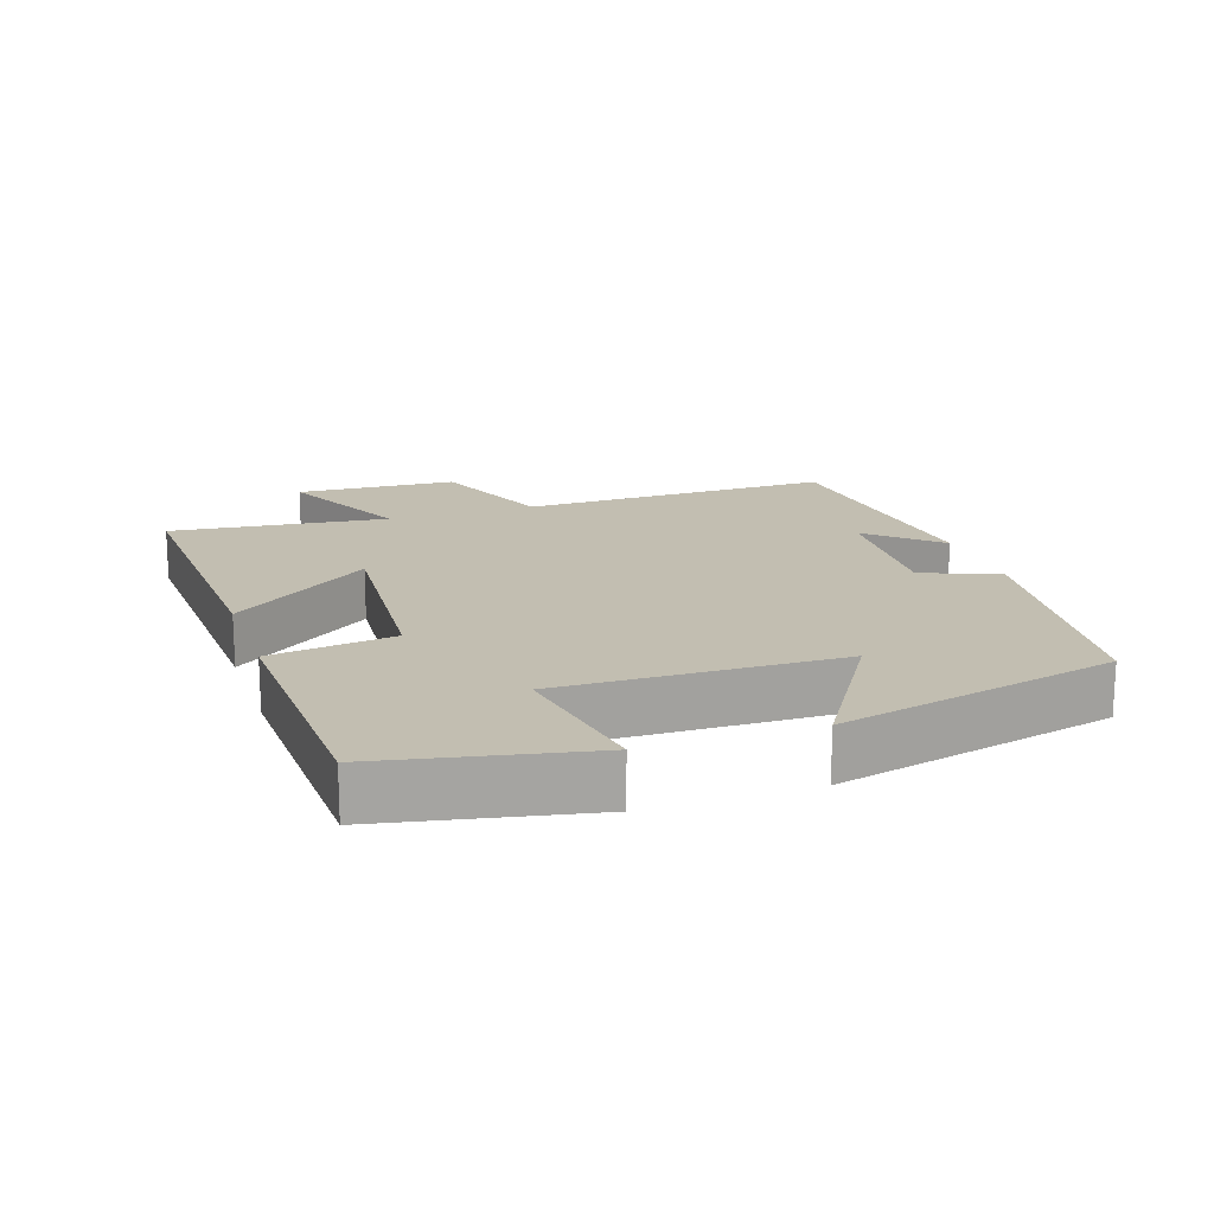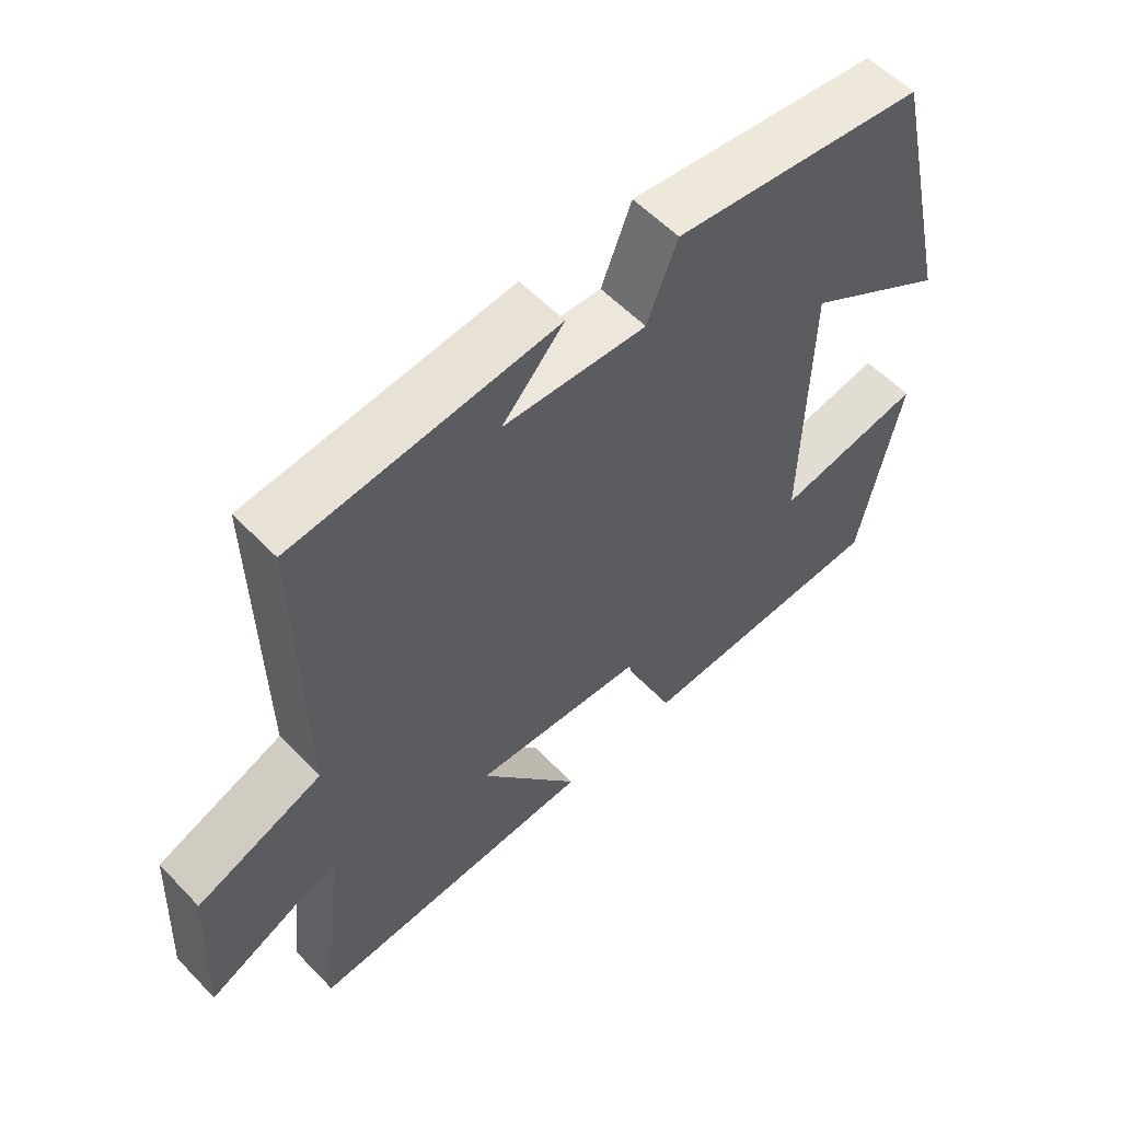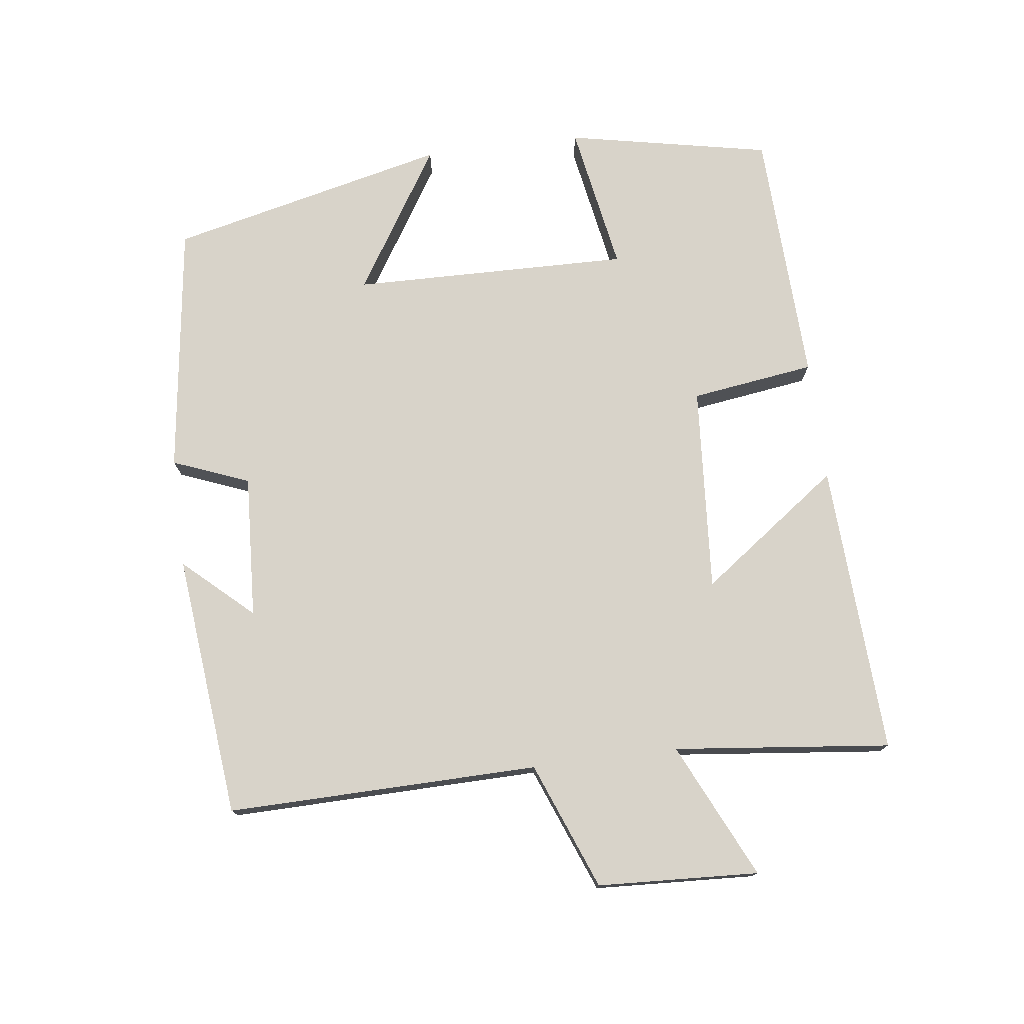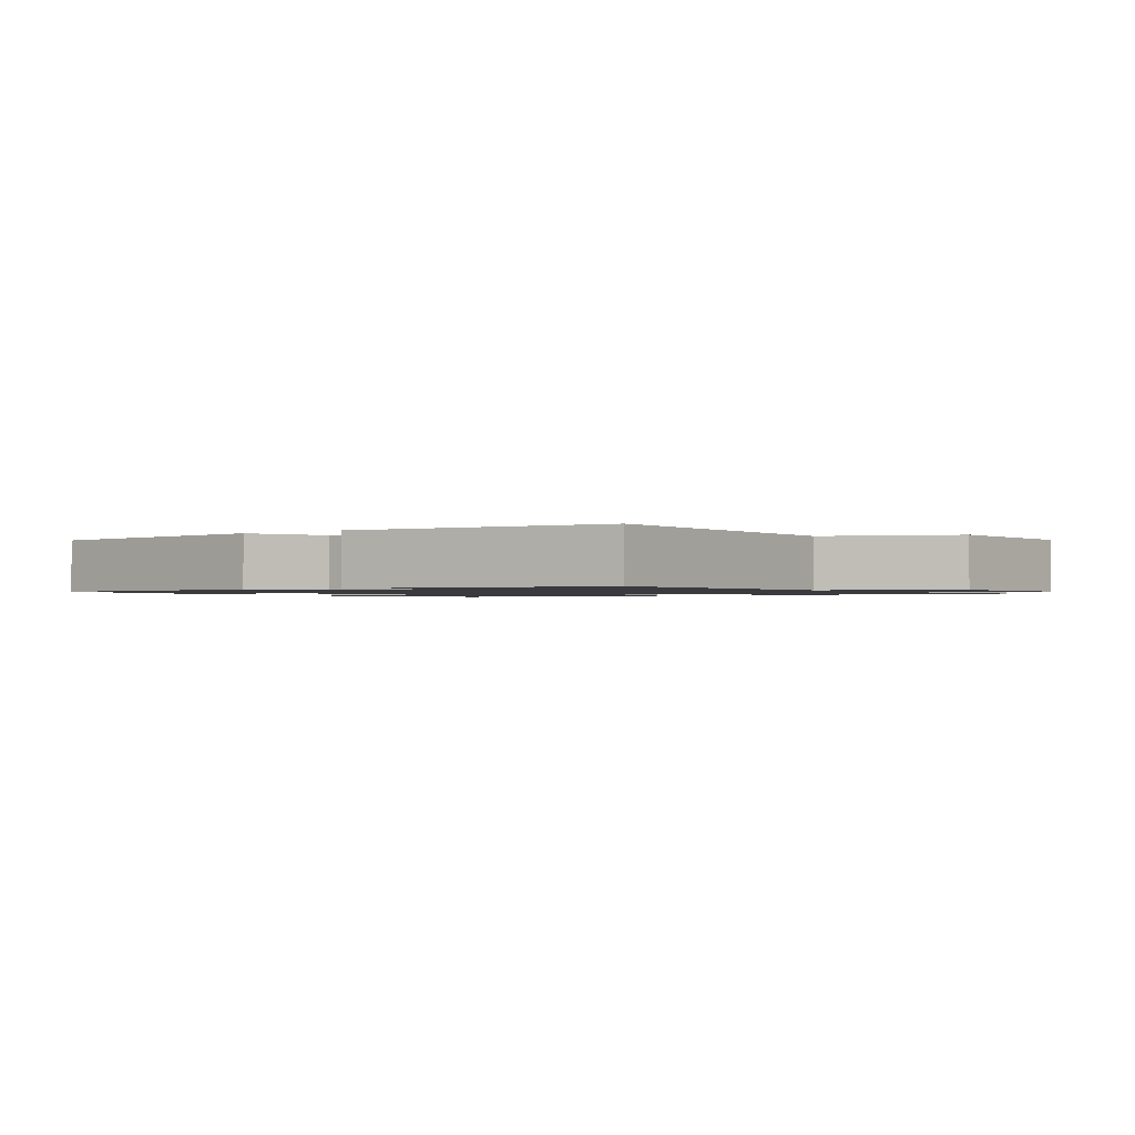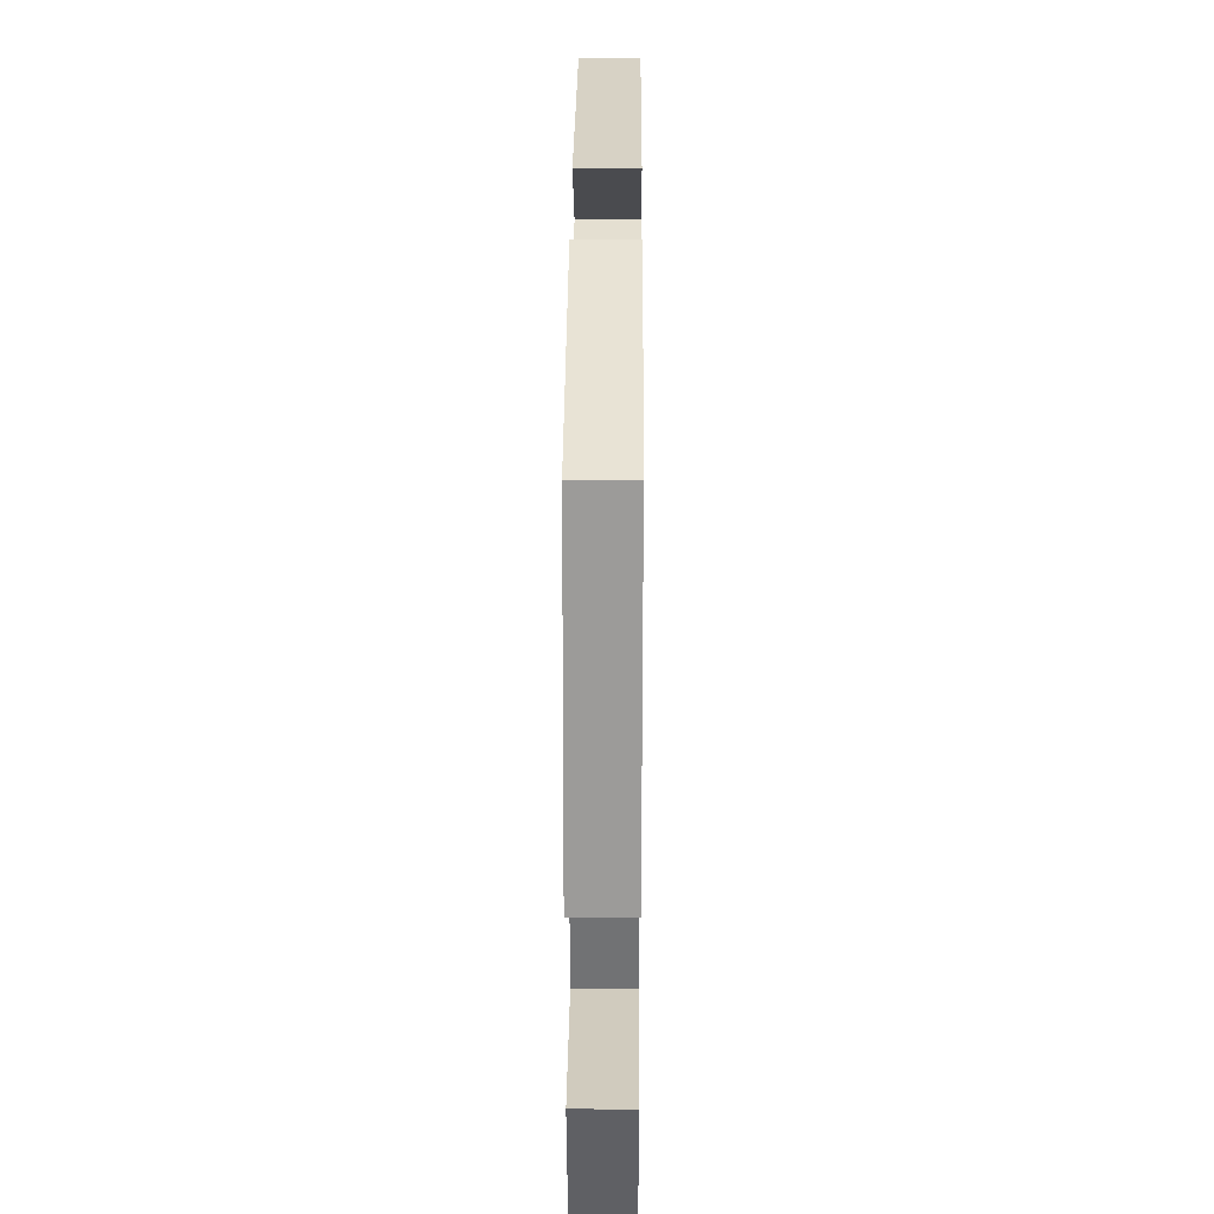
<metadata>
{"format":"obj","ext":"obj","renderer":"f3d","projection":"perspective","resolution":1024,"background":"white","views":[{"elev":17.1,"azim":-108.6,"up":"+Y"},{"elev":56.8,"azim":136.9,"up":"+Z"},{"elev":75.8,"azim":82.7,"up":"+Y"},{"elev":-1.3,"azim":35.1,"up":"+Y"},{"elev":33.4,"azim":-89.6,"up":"+Z"}]}
</metadata>
<code>
v -0.44 0.07 -0.486
v -0.5 0.07 -0.19
v -0.284 0.07 -0.228
v -0.292 0.07 0.176
v -0.5 0.07 0.046
v -0.405 0.07 0.451
v -0.038 0.07 0.5
v 0.006 0.07 0.389
v 0.214 0.07 0.401
v 0.124 0.07 0.5
v 0.507 0.07 0.461
v 0.5 0.07 0.008
v 0.684 0.07 -0.064
v 0.696 0.07 -0.298
v 0.5 0.07 -0.206
v 0.535 0.07 -0.521
v 0.111 0.07 -0.5
v 0.258 0.07 -0.298
v -0.042 0.07 -0.32
v -0.067 0.07 -0.5
v -0.44 0 -0.486
v -0.5 0 -0.19
v -0.284 0 -0.228
v -0.292 0 0.176
v -0.5 0 0.046
v -0.405 0 0.451
v -0.038 0 0.5
v 0.006 0 0.389
v 0.214 0 0.401
v 0.124 0 0.5
v 0.507 0 0.461
v 0.5 0 0.008
v 0.684 0 -0.064
v 0.696 0 -0.298
v 0.5 0 -0.206
v 0.535 0 -0.521
v 0.111 0 -0.5
v 0.258 0 -0.298
v -0.042 0 -0.32
v -0.067 0 -0.5
f 1 2 3
f 20 1 3
f 19 20 3
f 18 19 3 4
f 15 16 17 18
f 15 18 4
f 14 15 4
f 13 14 4
f 12 13 4
f 11 12 4
f 9 10 11
f 9 11 4
f 8 9 4
f 6 7 8
f 5 6 8
f 4 5 8
f 23 22 21
f 23 21 40
f 23 40 39
f 24 23 39 38
f 38 37 36 35
f 24 38 35
f 24 35 34
f 24 34 33
f 24 33 32
f 24 32 31
f 31 30 29
f 24 31 29
f 24 29 28
f 28 27 26
f 28 26 25
f 28 25 24
f 1 21 22 2
f 2 22 23 3
f 3 23 24 4
f 4 24 25 5
f 5 25 26 6
f 6 26 27 7
f 7 27 28 8
f 8 28 29 9
f 9 29 30 10
f 10 30 31 11
f 11 31 32 12
f 12 32 33 13
f 13 33 34 14
f 14 34 35 15
f 15 35 36 16
f 16 36 37 17
f 17 37 38 18
f 18 38 39 19
f 19 39 40 20
f 20 40 21 1

</code>
